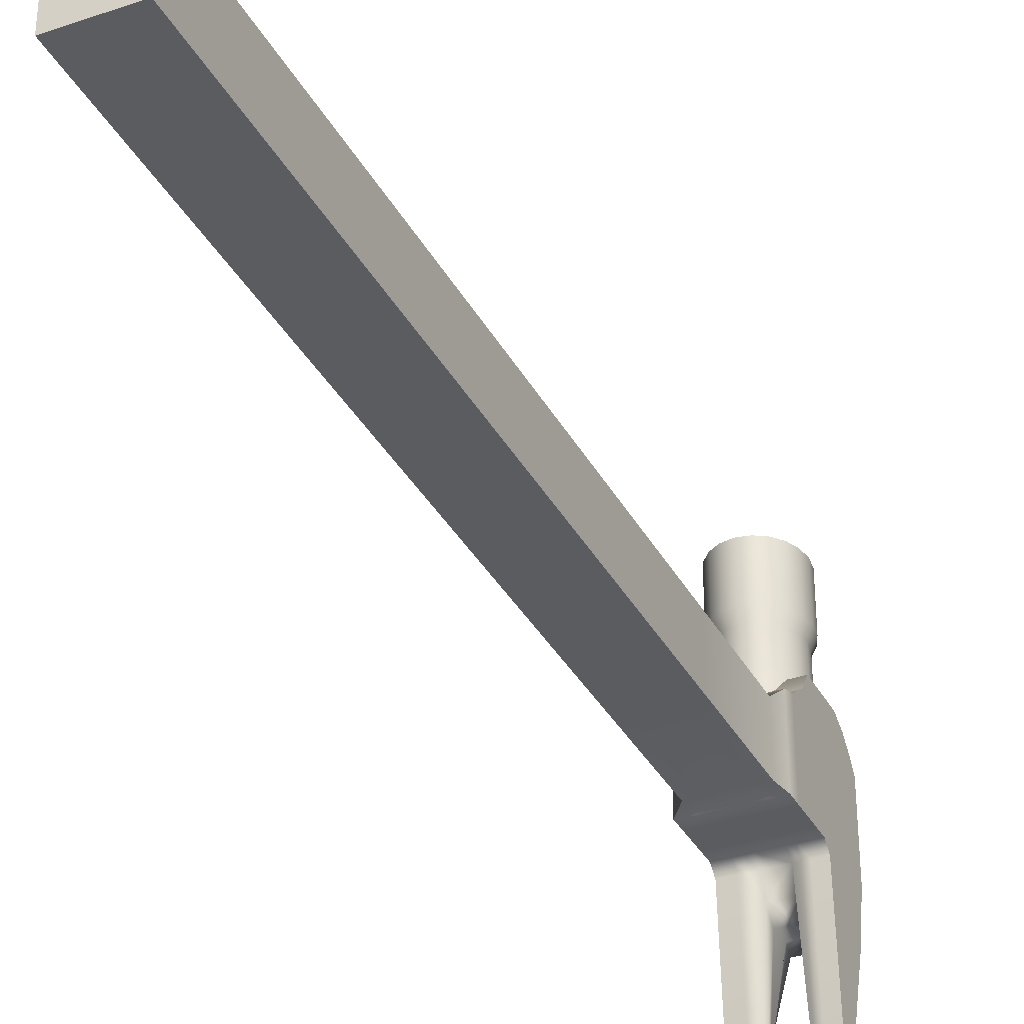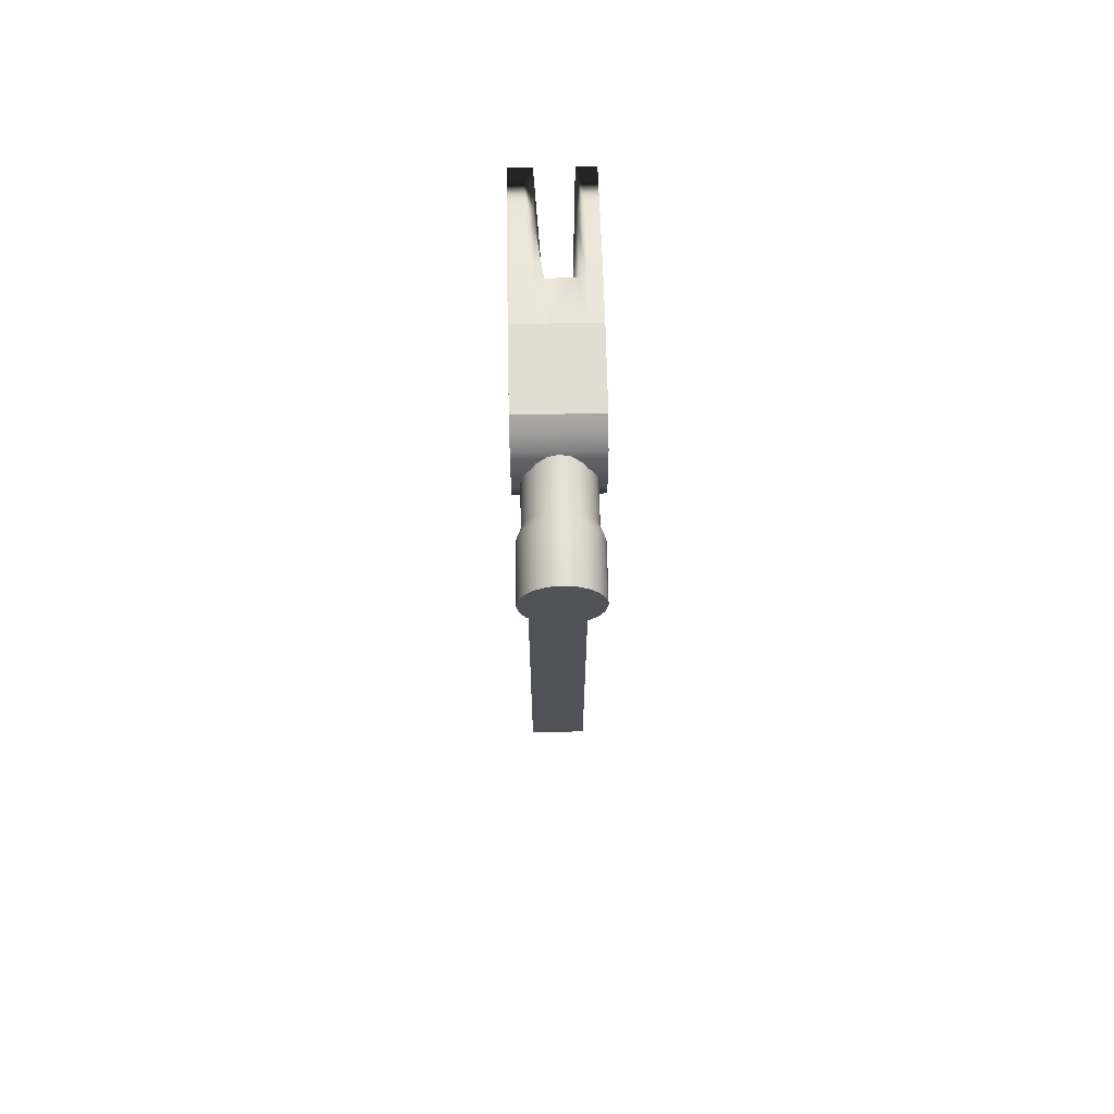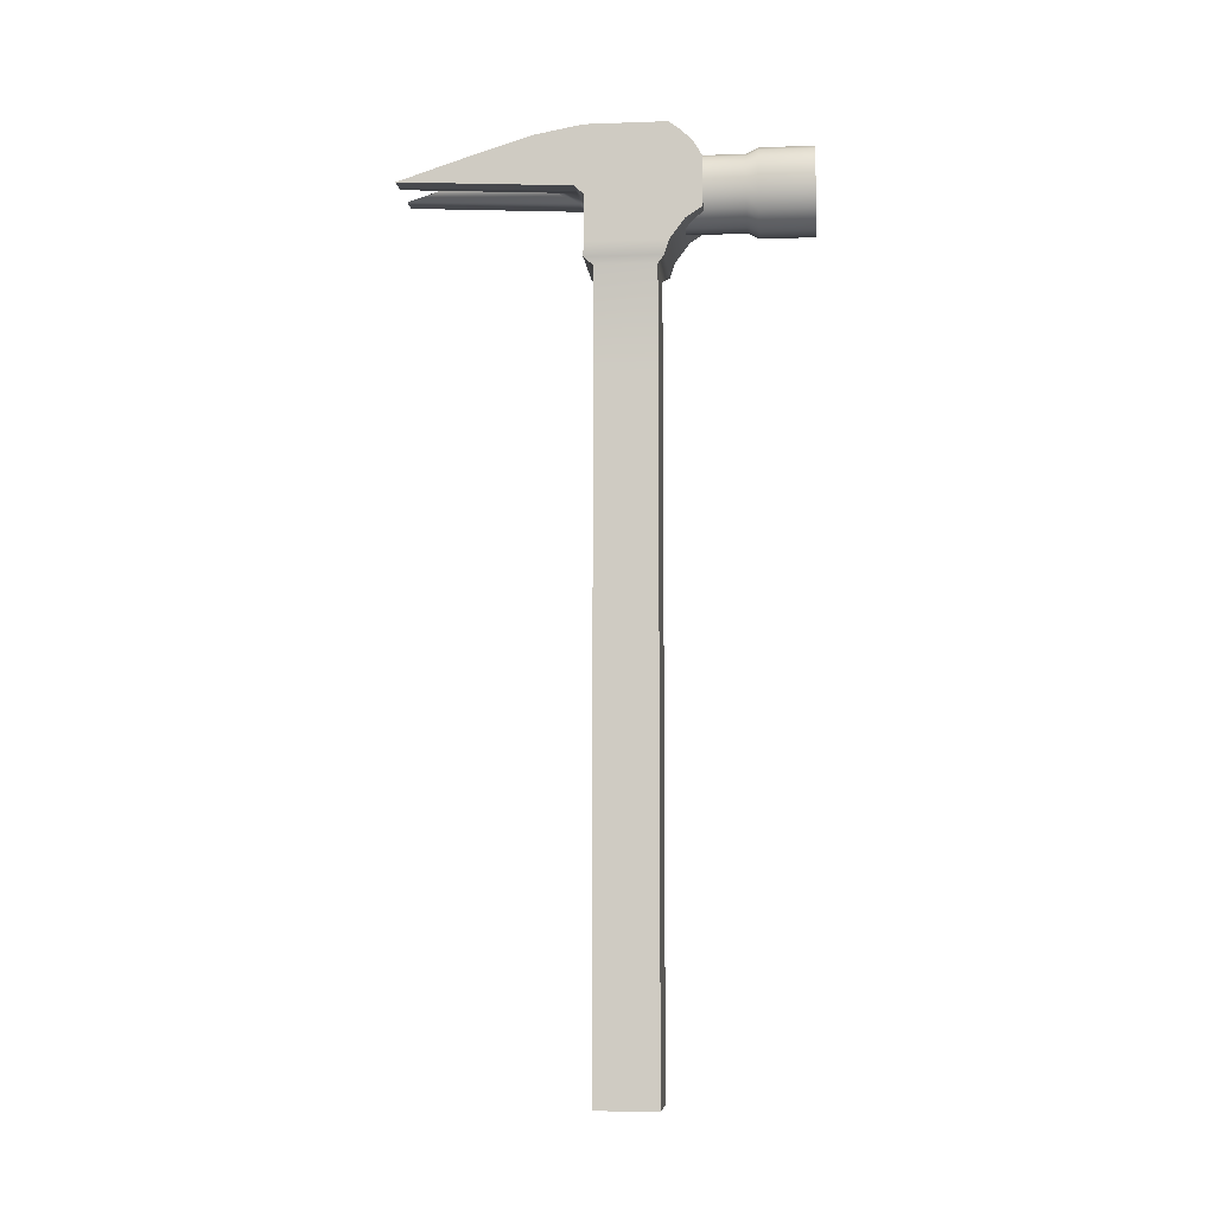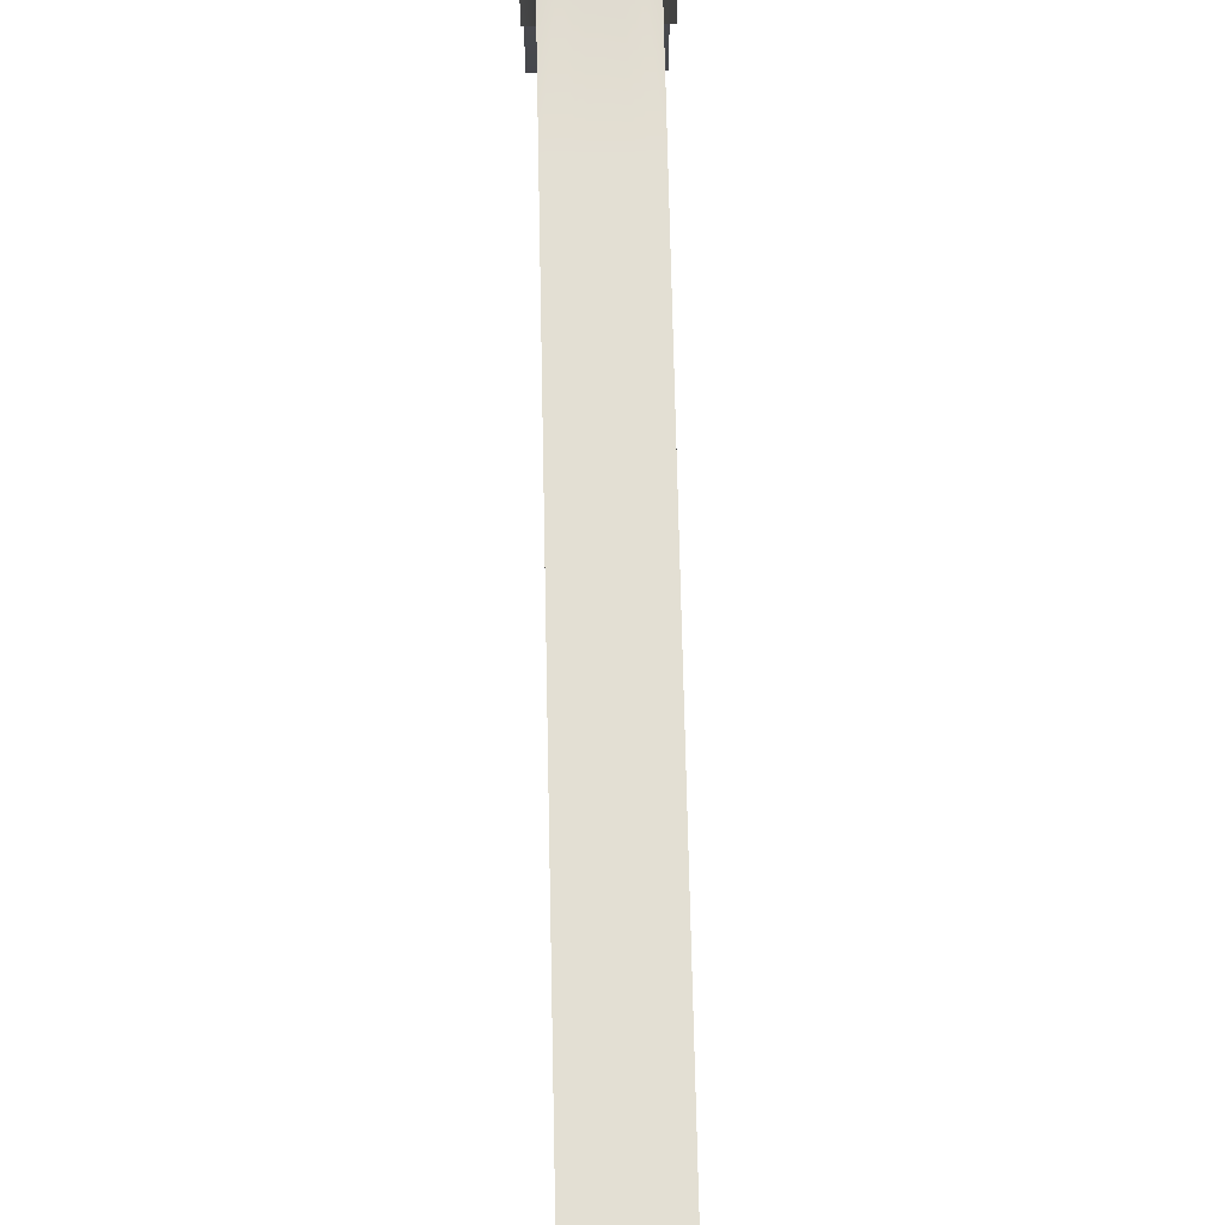
<metadata>
{"format":"obj","ext":"obj","renderer":"f3d","projection":"perspective","resolution":1024,"background":"white","views":[{"elev":-34.4,"azim":24.7,"up":"+Z"},{"elev":68.3,"azim":-1.2,"up":"+Y"},{"elev":-7.7,"azim":-84.4,"up":"+Y"},{"elev":67.0,"azim":-1.2,"up":"+Z"}]}
</metadata>
<code>
g default
v 0.2257 29.41 2.59
v 0.07352 29.77 2.59
v -0.1635 30.05 2.59
v -0.4622 30.24 2.59
v -0.7933 30.3 2.59
v -1.124 30.24 2.59
v -1.423 30.05 2.59
v -1.66 29.77 2.59
v -1.812 29.41 2.59
v -1.865 29.02 2.59
v -1.812 28.62 2.59
v -1.66 28.27 2.59
v -1.423 27.98 2.59
v -1.124 27.8 2.59
v -0.7933 27.74 2.59
v -0.4622 27.8 2.59
v -0.1635 27.98 2.59
v 0.07352 28.27 2.59
v 0.2257 28.62 2.59
v 0.2781 29.02 2.59
v 0.3761 29.47 6.784
v 0.2015 29.88 6.784
v -0.07056 30.21 6.784
v -0.4133 30.42 6.784
v -0.7933 30.49 6.784
v -1.173 30.42 6.784
v -1.516 30.21 6.784
v -1.788 29.88 6.784
v -1.963 29.47 6.784
v -2.023 29.02 6.784
v -1.963 28.56 6.784
v -1.788 28.15 6.784
v -1.516 27.83 6.784
v -1.173 27.62 6.784
v -0.7933 27.55 6.784
v -0.4133 27.62 6.784
v -0.07056 27.83 6.784
v 0.2015 28.15 6.784
v 0.3761 28.56 6.784
v 0.4363 29.02 6.784
v -0.7933 29.02 2.59
v -0.7933 29.02 6.784
v -2.023 29.02 4.974
v -1.963 29.47 4.974
v -1.788 29.88 4.974
v -1.516 30.21 4.974
v -1.173 30.42 4.974
v -0.7933 30.49 4.974
v -0.4133 30.42 4.974
v -0.07056 30.21 4.974
v 0.2015 29.88 4.974
v 0.3761 29.47 4.974
v 0.4363 29.02 4.974
v 0.3761 28.56 4.974
v 0.2015 28.15 4.974
v -0.07056 27.83 4.974
v -0.4133 27.62 4.974
v -0.7933 27.55 4.974
v -1.173 27.62 4.974
v -1.516 27.83 4.974
v -1.788 28.15 4.974
v -1.963 28.56 4.974
v -1.124 30.24 4.593
v -0.7933 30.3 4.593
v -0.4622 30.24 4.593
v -0.1635 30.05 4.593
v 0.07352 29.77 4.593
v 0.2257 29.41 4.593
v 0.2781 29.02 4.593
v 0.2257 28.62 4.593
v 0.07352 28.27 4.593
v -0.1635 27.98 4.593
v -0.4622 27.8 4.593
v -0.7933 27.74 4.593
v -1.124 27.8 4.593
v -1.423 27.98 4.593
v -1.66 28.27 4.593
v -1.812 28.62 4.593
v -1.865 29.02 4.593
v -1.812 29.41 4.593
v -1.66 29.77 4.593
v -1.423 30.05 4.593
v -1.83 0.2321 1.775
v 0.2359 0.2321 1.775
v -2.113 31.04 2.136
v 0.5187 31.04 2.136
v -2.113 31.04 -0.5735
v 0.5187 31.04 -0.5735
v -1.83 0.2321 -0.2907
v 0.2359 0.2321 -0.2907
v -1.83 15.23 1.775
v 0.2359 15.23 1.775
v 0.2359 15.23 -0.2907
v -1.83 15.23 -0.2907
v -1.83 22.73 -0.2907
v 0.2359 22.73 -0.2907
v 0.2359 22.73 1.775
v -1.83 22.73 1.775
v -1.83 26.48 -0.2907
v 0.2359 26.48 -0.2907
v 0.2359 26.48 1.775
v -1.83 26.48 1.775
v -2.113 28.73 -0.5735
v 0.5187 28.73 -0.5735
v 0.5187 28.73 3.212
v -2.113 28.73 3.212
v -0.3433 28.73 -0.5735
v -0.4408 26.48 -0.2907
v -0.4408 22.73 -0.2907
v -0.4408 15.23 -0.2907
v -0.4408 0.2321 -0.2907
v -0.4408 0.2321 1.775
v -0.4408 15.23 1.775
v -0.4408 22.73 1.775
v -0.4408 26.48 1.775
v -0.3433 28.73 3.212
v -0.3433 31.04 2.136
v -0.3433 31.04 -0.5735
v -1.103 28.73 -0.5735
v -1.037 26.48 -0.2907
v -1.037 22.73 -0.2907
v -1.037 15.23 -0.2907
v -1.037 0.2321 -0.2907
v -1.037 0.2321 1.775
v -1.037 15.23 1.775
v -1.037 22.73 1.775
v -1.037 26.48 1.775
v -1.103 28.73 3.212
v -1.103 31.04 2.136
v -1.103 31.04 -0.5735
v -1.103 26.67 -0.5735
v -2.113 26.67 -0.5735
v -2.113 26.67 1.996
v -1.103 26.67 1.996
v -0.3433 26.67 1.996
v 0.5187 26.67 1.996
v 0.5187 26.67 -0.5735
v -0.3433 26.67 -0.5735
v -2.113 29.9 -4.902
v -1.103 29.74 -1.928
v -0.3433 29.74 -1.928
v 0.5187 29.9 -4.902
v 0.5187 29.89 3.212
v -0.3433 29.89 3.212
v -1.103 29.89 3.212
v -2.113 29.89 3.212
v -2.113 27.7 -0.5735
v -1.103 27.7 -0.5735
v -0.3433 27.7 -0.5735
v 0.5187 27.7 -0.5735
v 0.5187 27.84 2.662
v -0.3433 27.84 2.662
v -1.103 27.84 2.662
v -2.113 27.84 2.662
v -2.113 30.1 -4.286
v -1.103 30.5 -1.88
v -0.3433 30.5 -1.88
v 0.5187 30.1 -4.286
v 0.5187 30.39 2.914
v -0.3433 30.39 2.914
v -1.103 30.39 2.914
v -2.113 30.39 2.914
v 0.5187 29.31 3.212
v 0.5187 29.33 -6.641
v -0.3433 29.33 -1.487
v -1.103 29.33 -1.487
v -2.113 29.33 -6.641
v -2.113 29.31 3.212
v -1.103 29.31 3.212
v -0.3433 29.31 3.212
v -2.113 28.22 -0.5735
v -1.103 28.22 -0.5735
v -0.3433 28.22 -0.5735
v 0.5187 28.22 -0.5735
v 0.5187 28.22 3.212
v -0.3433 28.22 3.212
v -1.103 28.22 3.212
v -2.113 28.22 3.212
v -2.113 27.18 2.162
v -1.103 27.18 2.162
v -0.3433 27.18 2.162
v 0.5187 27.18 2.162
v 0.5187 27.18 -0.5735
v -0.3433 27.18 -0.5735
v -1.103 27.18 -0.5735
v -2.113 27.18 -0.5735
v -2.113 30.76 -2.144
v -1.103 30.76 -2.144
v -0.3433 30.76 -2.144
v 0.5187 30.76 -2.144
v 0.5187 30.76 2.524
v -0.3433 30.76 2.524
v -1.103 30.76 2.524
v -2.113 30.76 2.524
v 0.5187 29.02 3.212
v 0.5187 29.02 -0.8559
v -0.3433 29.02 -0.8559
v -1.103 29.02 -0.8559
v -2.113 29.02 -0.8559
v -2.113 29.02 3.212
v -1.103 29.02 3.212
v -0.3433 29.02 3.212
v -0.1025 15.23 -0.2907
v -0.1025 0.2321 -0.2907
v -0.1025 0.2321 1.775
v -0.1025 15.23 1.775
v -0.1025 22.73 1.775
v -0.1025 26.48 1.775
v 0.0877 26.67 1.996
v 0.0877 27.18 2.162
v 0.0877 27.84 2.662
v 0.0877 28.22 3.212
v 0.0877 28.73 3.212
v 0.0877 29.02 3.212
v 0.0877 29.31 3.212
v 0.08769 29.89 3.212
v 0.08769 30.39 2.914
v 0.08769 30.76 2.524
v 0.0877 31.04 2.136
v 0.0877 31.04 -0.5735
v 0.0877 30.76 -2.144
v 0.0877 30.1 -4.286
v 0.0877 29.9 -4.902
v 0.0877 29.33 -6.641
v 0.0877 29.02 -0.8559
v 0.0877 28.73 -0.5735
v 0.0877 28.22 -0.5735
v 0.0877 27.7 -0.5735
v 0.0877 27.18 -0.5735
v 0.0877 26.67 -0.5735
v -0.1025 26.48 -0.2907
v -0.1025 22.73 -0.2907
v -1.433 0.2321 1.775
v -1.433 0.2321 -0.2907
v -1.433 15.23 -0.2907
v -1.433 22.73 -0.2907
v -1.433 26.48 -0.2907
v -1.608 26.67 -0.5735
v -1.608 27.18 -0.5735
v -1.608 27.7 -0.5735
v -1.608 28.22 -0.5735
v -1.608 28.73 -0.5735
v -1.608 29.02 -0.8559
v -1.608 29.33 -6.641
v -1.608 29.9 -4.902
v -1.608 30.1 -4.286
v -1.608 30.76 -2.144
v -1.608 31.04 -0.5735
v -1.608 31.04 2.136
v -1.608 30.76 2.524
v -1.608 30.39 2.914
v -1.608 29.89 3.212
v -1.608 29.31 3.212
v -1.608 29.02 3.212
v -1.608 28.73 3.212
v -1.608 28.22 3.212
v -1.608 27.84 2.662
v -1.608 27.18 2.162
v -1.608 26.67 1.996
v -1.433 26.48 1.775
v -1.433 22.73 1.775
v -1.433 15.23 1.775
v -0.1278 28.73 -0.5735
v -0.1278 29.02 -0.8559
v -0.1278 29.33 -6.641
v -0.1278 29.9 -4.902
v -0.1278 30.1 -4.286
v -0.1278 30.76 -2.144
v -0.1278 31.04 -0.5735
v -0.1278 31.04 2.136
v -0.1278 30.76 2.524
v -0.1278 30.39 2.914
v -0.1278 29.89 3.212
v -0.1278 29.31 3.212
v -0.1278 29.02 3.212
v -0.1278 28.73 3.212
v -0.1278 28.22 3.212
v -0.1278 27.84 2.662
v -0.1278 27.18 2.162
v -0.1278 26.67 1.996
v -0.2717 26.48 1.775
v -0.2717 22.73 1.775
v -0.2717 15.23 1.775
v -0.2717 0.2321 1.775
v -0.2717 0.2321 -0.2907
v -0.2717 15.23 -0.2907
v -0.2717 22.73 -0.2907
v -0.2717 26.48 -0.2907
v -0.1278 26.67 -0.5735
v -0.1278 27.18 -0.5735
v -0.1278 27.7 -0.5735
v -0.1278 28.22 -0.5735
v -1.235 15.23 -0.2907
v -1.235 0.2321 -0.2907
v -1.235 0.2321 1.775
v -1.235 15.23 1.775
v -1.235 22.73 1.775
v -1.235 26.48 1.775
v -1.355 26.67 1.996
v -1.355 27.18 2.162
v -1.355 27.84 2.662
v -1.355 28.22 3.212
v -1.355 28.73 3.212
v -1.355 29.02 3.212
v -1.355 29.31 3.212
v -1.355 29.89 3.212
v -1.355 30.39 2.914
v -1.355 30.76 2.524
v -1.355 31.04 2.136
v -1.355 31.04 -0.5735
v -1.355 30.76 -2.144
v -1.355 30.1 -4.286
v -1.355 29.9 -4.902
v -1.355 29.33 -6.641
v -1.355 29.02 -0.8559
v -1.355 28.73 -0.5735
v -1.355 28.22 -0.5735
v -1.355 27.7 -0.5735
v -1.355 27.18 -0.5735
v -1.355 26.67 -0.5735
v -1.235 26.48 -0.2907
v -1.235 22.73 -0.2907
g pCylinder3
f 1 2 67 68
f 2 3 66 67
f 3 4 65 66
f 4 5 64 65
f 5 6 63 64
f 6 7 82 63
f 7 8 81 82
f 8 9 80 81
f 9 10 79 80
f 10 11 78 79
f 11 12 77 78
f 12 13 76 77
f 13 14 75 76
f 14 15 74 75
f 15 16 73 74
f 16 17 72 73
f 17 18 71 72
f 18 19 70 71
f 19 20 69 70
f 20 1 68 69
f 2 1 41
f 3 2 41
f 4 3 41
f 5 4 41
f 6 5 41
f 7 6 41
f 8 7 41
f 9 8 41
f 10 9 41
f 11 10 41
f 12 11 41
f 13 12 41
f 14 13 41
f 15 14 41
f 16 15 41
f 17 16 41
f 18 17 41
f 19 18 41
f 20 19 41
f 1 20 41
f 21 22 42
f 22 23 42
f 23 24 42
f 24 25 42
f 25 26 42
f 26 27 42
f 27 28 42
f 28 29 42
f 29 30 42
f 30 31 42
f 31 32 42
f 32 33 42
f 33 34 42
f 34 35 42
f 35 36 42
f 36 37 42
f 37 38 42
f 38 39 42
f 39 40 42
f 40 21 42
f 44 43 30 29
f 45 44 29 28
f 46 45 28 27
f 47 46 27 26
f 48 47 26 25
f 49 48 25 24
f 50 49 24 23
f 51 50 23 22
f 52 51 22 21
f 53 52 21 40
f 54 53 40 39
f 55 54 39 38
f 56 55 38 37
f 57 56 37 36
f 58 57 36 35
f 59 58 35 34
f 60 59 34 33
f 61 60 33 32
f 62 61 32 31
f 43 62 31 30
f 64 63 47 48
f 65 64 48 49
f 66 65 49 50
f 67 66 50 51
f 68 67 51 52
f 69 68 52 53
f 70 69 53 54
f 71 70 54 55
f 72 71 55 56
f 73 72 56 57
f 74 73 57 58
f 75 74 58 59
f 76 75 59 60
f 77 76 60 61
f 78 77 61 62
f 79 78 62 43
f 80 79 43 44
f 81 80 44 45
f 82 81 45 46
f 63 82 46 47
f 261 262 296 297
f 248 249 309 310
f 235 236 322 293
f 233 234 294 295
f 92 93 96 97
f 94 91 98 95
f 262 233 295 296
f 84 90 93 92
f 234 235 293 294
f 89 83 91 94
f 236 237 321 322
f 97 96 100 101
f 260 261 297 298
f 95 98 102 99
f 239 240 318 319
f 182 183 150 151
f 257 258 300 301
f 186 179 154 147
f 244 245 313 314
f 163 164 142 143
f 252 253 305 306
f 167 168 146 139
f 290 291 228 229
f 287 288 231 232
f 286 287 232 203
f 285 286 203 204
f 284 285 204 205
f 283 284 205 206
f 282 283 206 207
f 281 282 207 208
f 210 211 278 279
f 215 216 273 274
f 269 270 219 220
f 223 224 265 266
f 148 149 184 185
f 121 120 108 109
f 122 121 109 110
f 123 122 110 111
f 124 123 111 112
f 125 124 112 113
f 126 125 113 114
f 127 126 114 115
f 152 153 180 181
f 144 145 169 170
f 130 129 117 118
f 165 166 140 141
f 237 238 320 321
f 99 102 133 132
f 259 260 298 299
f 135 134 127 115
f 208 209 280 281
f 101 100 137 136
f 288 289 230 231
f 131 138 108 120
f 245 246 312 313
f 141 140 156 157
f 222 223 266 267
f 143 142 158 159
f 216 217 272 273
f 160 161 145 144
f 251 252 306 307
f 139 146 162 155
f 240 241 317 318
f 172 173 149 148
f 291 292 227 228
f 151 150 174 175
f 211 212 277 278
f 176 177 153 152
f 256 257 301 302
f 147 154 178 171
f 246 247 311 312
f 157 156 188 189
f 221 222 267 268
f 159 158 190 191
f 217 218 271 272
f 192 193 161 160
f 250 251 307 308
f 155 162 194 187
f 195 196 164 163
f 224 225 264 265
f 197 198 166 165
f 243 244 314 315
f 199 200 168 167
f 253 254 304 305
f 170 169 201 202
f 214 215 274 275
f 241 242 316 317
f 119 107 173 172
f 292 263 226 227
f 175 174 104 105
f 276 277 212 213
f 128 177 176 116
f 255 256 302 303
f 171 178 106 103
f 258 259 299 300
f 181 180 134 135
f 209 210 279 280
f 136 137 183 182
f 289 290 229 230
f 185 184 138 131
f 238 239 319 320
f 132 133 179 186
f 247 248 310 311
f 189 188 130 118
f 220 221 268 269
f 191 190 88 86
f 270 271 218 219
f 129 193 192 117
f 249 250 308 309
f 187 194 85 87
f 105 104 196 195
f 263 264 225 226
f 119 198 197 107
f 242 243 315 316
f 103 106 200 199
f 254 255 303 304
f 202 201 128 116
f 213 214 275 276
f 204 203 93 90
f 205 204 90 84
f 206 205 84 92
f 207 206 92 97
f 208 207 97 101
f 136 209 208 101
f 182 210 209 136
f 151 211 210 182
f 175 212 211 151
f 213 212 175 105
f 195 214 213 105
f 163 215 214 195
f 143 216 215 163
f 159 217 216 143
f 191 218 217 159
f 219 218 191 86
f 220 219 86 88
f 190 221 220 88
f 158 222 221 190
f 142 223 222 158
f 164 224 223 142
f 196 225 224 164
f 226 225 196 104
f 227 226 104 174
f 228 227 174 150
f 229 228 150 183
f 230 229 183 137
f 231 230 137 100
f 232 231 100 96
f 203 232 96 93
f 89 234 233 83
f 94 235 234 89
f 95 236 235 94
f 99 237 236 95
f 132 238 237 99
f 186 239 238 132
f 147 240 239 186
f 171 241 240 147
f 103 242 241 171
f 199 243 242 103
f 167 244 243 199
f 139 245 244 167
f 155 246 245 139
f 187 247 246 155
f 87 248 247 187
f 85 249 248 87
f 194 250 249 85
f 162 251 250 194
f 146 252 251 162
f 168 253 252 146
f 200 254 253 168
f 106 255 254 200
f 178 256 255 106
f 154 257 256 178
f 179 258 257 154
f 133 259 258 179
f 102 260 259 133
f 98 261 260 102
f 91 262 261 98
f 83 233 262 91
f 107 197 264 263
f 265 264 197 165
f 266 265 165 141
f 267 266 141 157
f 268 267 157 189
f 269 268 189 118
f 118 117 270 269
f 117 192 271 270
f 272 271 192 160
f 273 272 160 144
f 274 273 144 170
f 275 274 170 202
f 276 275 202 116
f 116 176 277 276
f 278 277 176 152
f 279 278 152 181
f 280 279 181 135
f 281 280 135 115
f 115 114 282 281
f 114 113 283 282
f 113 112 284 283
f 112 111 285 284
f 111 110 286 285
f 110 109 287 286
f 109 108 288 287
f 138 289 288 108
f 184 290 289 138
f 149 291 290 184
f 173 292 291 149
f 107 263 292 173
f 294 293 122 123
f 295 294 123 124
f 296 295 124 125
f 297 296 125 126
f 298 297 126 127
f 299 298 127 134
f 300 299 134 180
f 301 300 180 153
f 302 301 153 177
f 303 302 177 128
f 304 303 128 201
f 305 304 201 169
f 306 305 169 145
f 307 306 145 161
f 308 307 161 193
f 309 308 193 129
f 310 309 129 130
f 311 310 130 188
f 312 311 188 156
f 313 312 156 140
f 314 313 140 166
f 315 314 166 198
f 316 315 198 119
f 317 316 119 172
f 318 317 172 148
f 319 318 148 185
f 320 319 185 131
f 321 320 131 120
f 322 321 120 121
f 293 322 121 122

</code>
